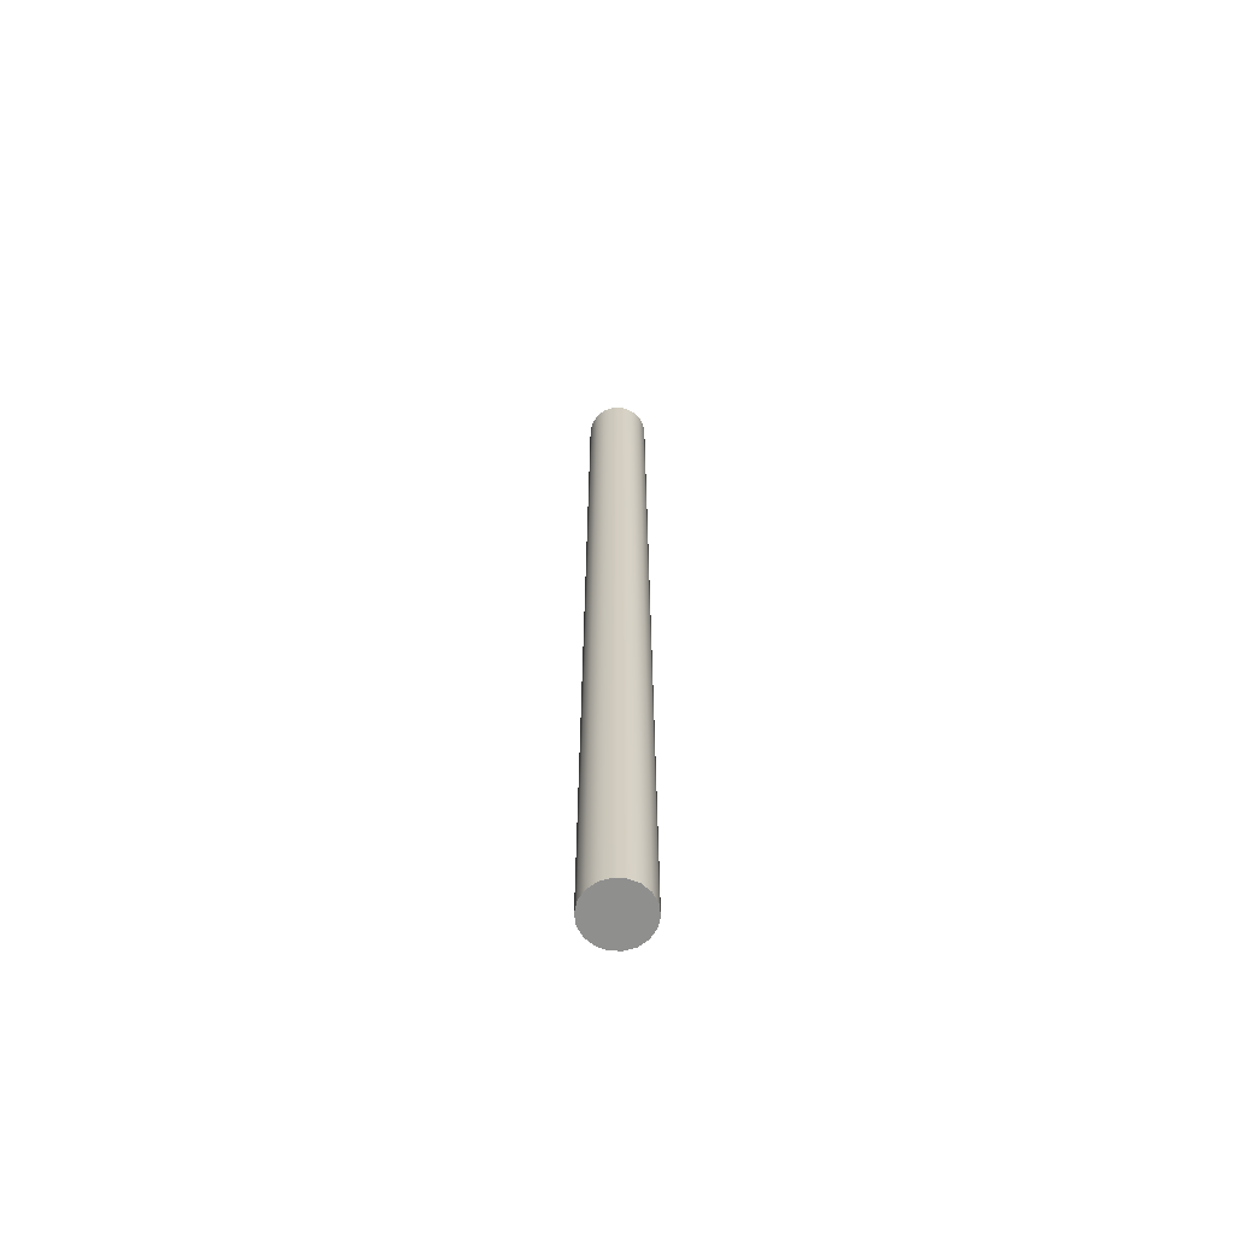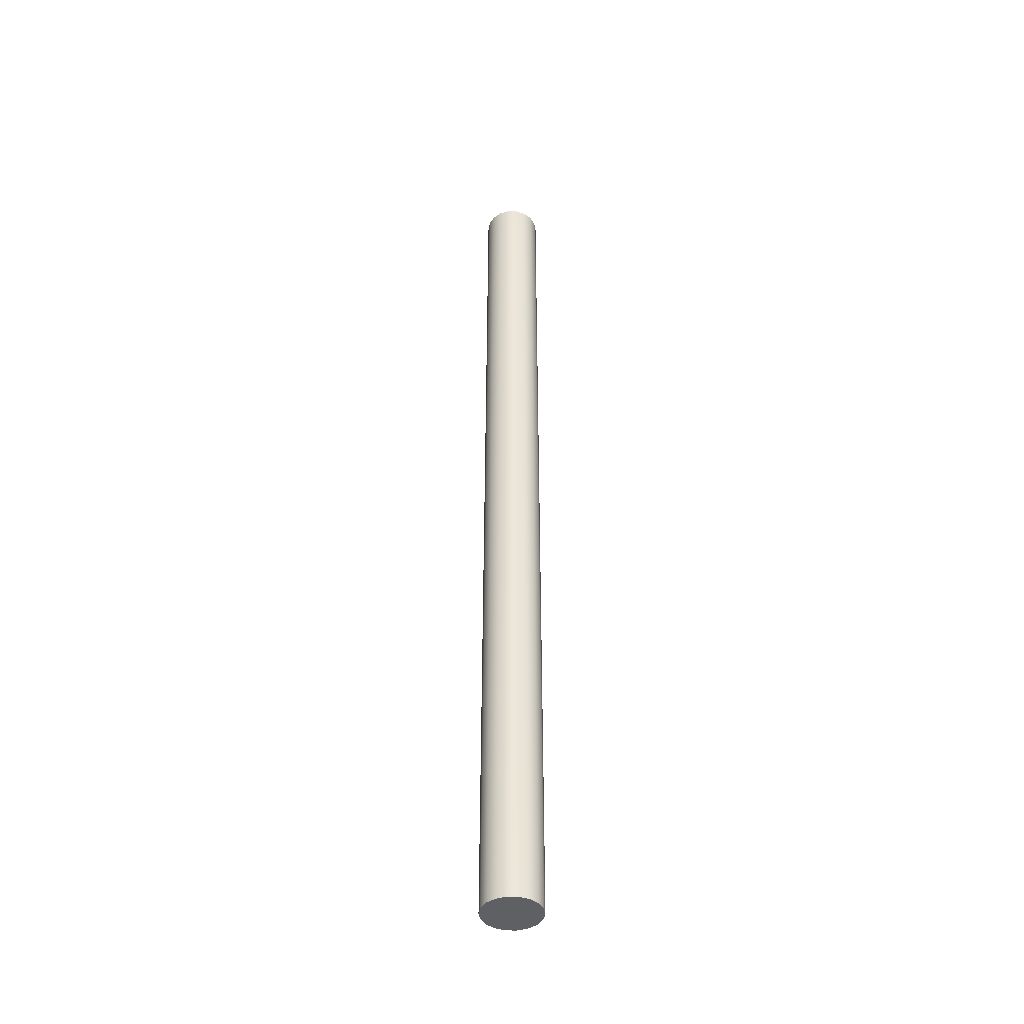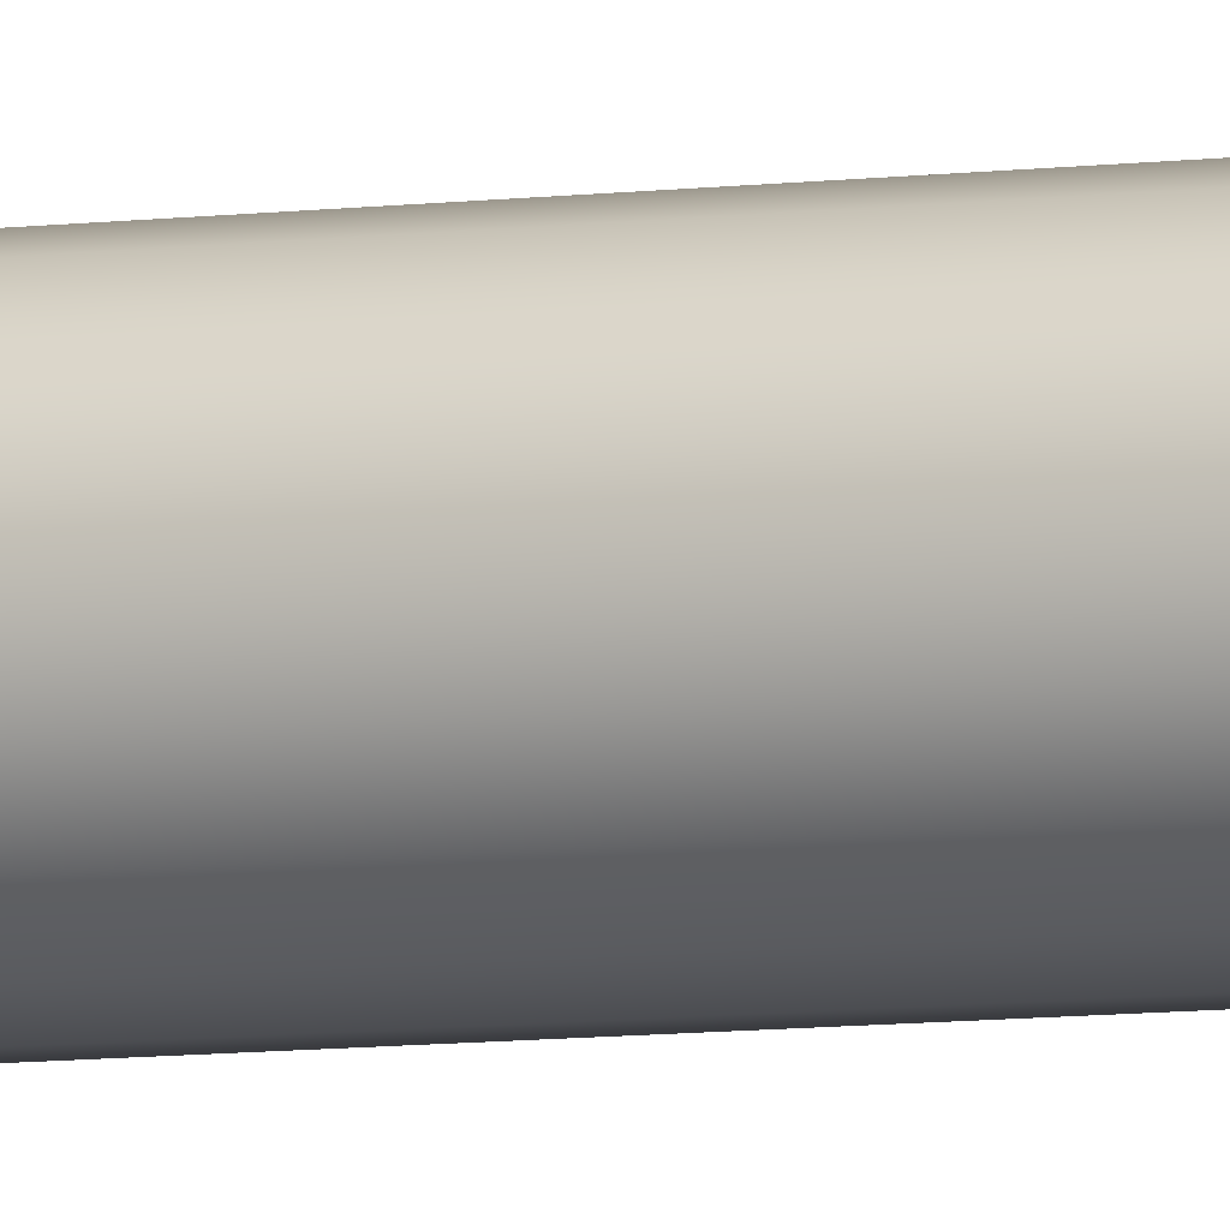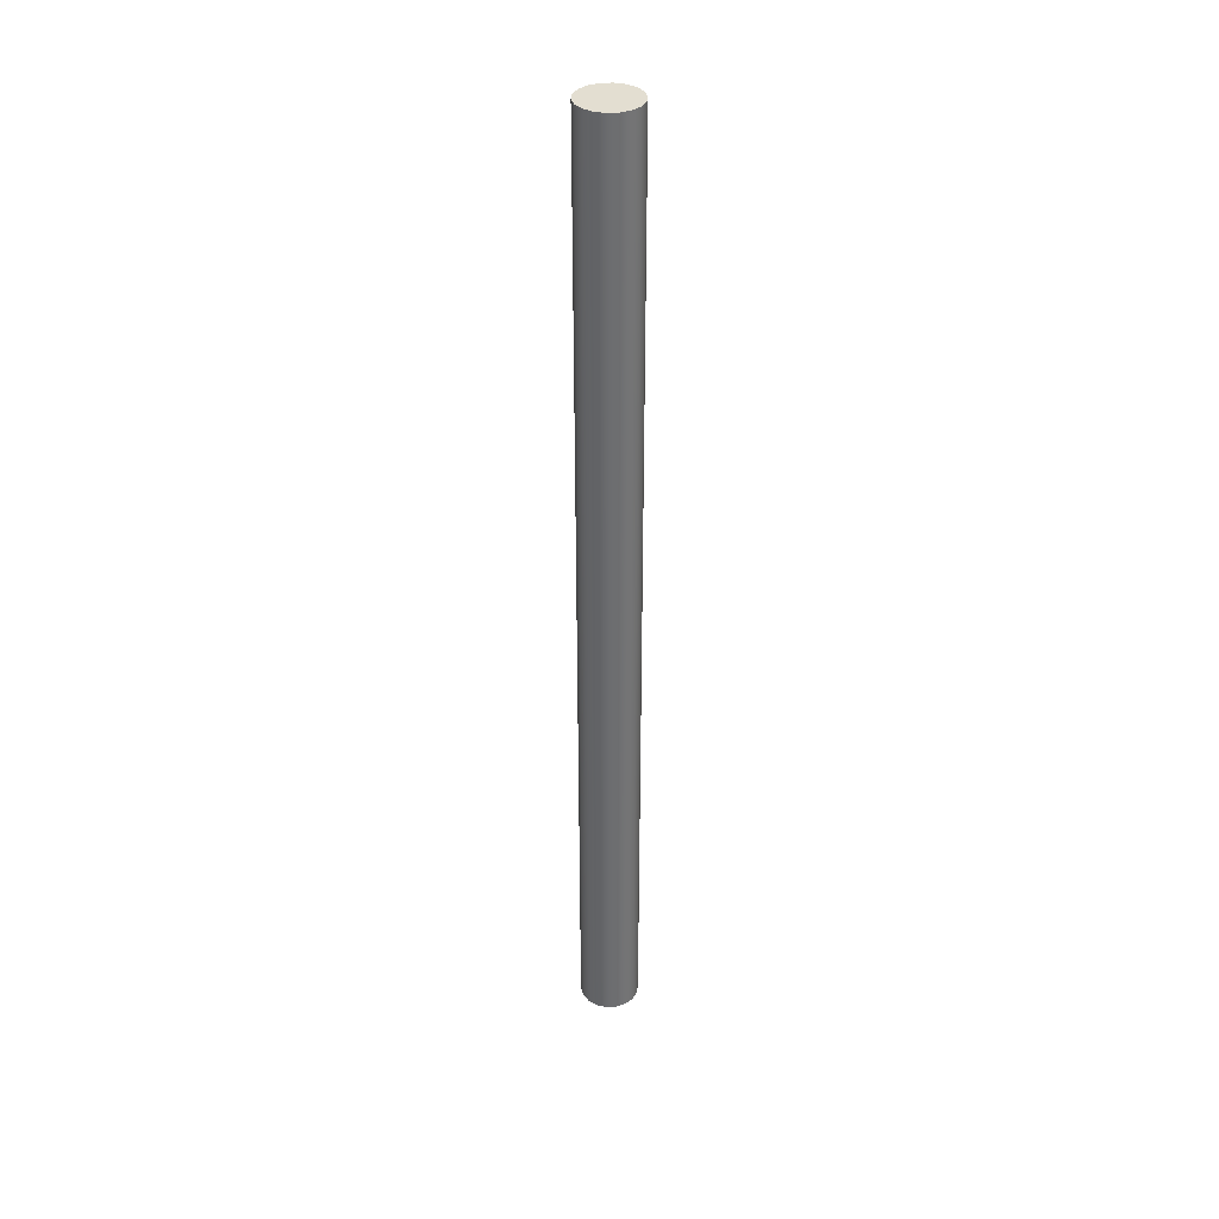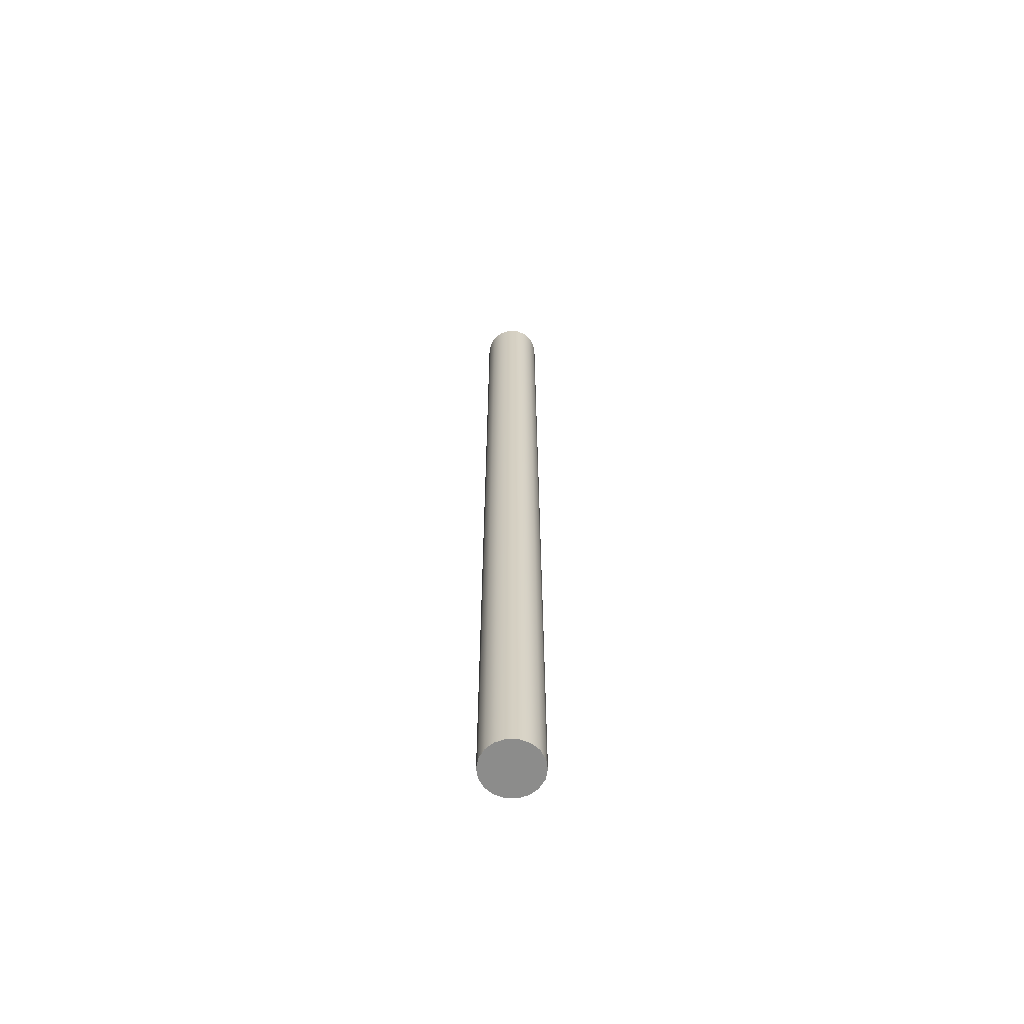
<metadata>
{"format":"obj","ext":"obj","renderer":"f3d","projection":"perspective","resolution":1024,"background":"white","views":[{"elev":-65.3,"azim":-62.4,"up":"+Y"},{"elev":-42.8,"azim":-141.1,"up":"+Y"},{"elev":-6.8,"azim":113.1,"up":"+Z"},{"elev":36.2,"azim":-44.4,"up":"+Y"},{"elev":-64.1,"azim":99.2,"up":"+Y"}]}
</metadata>
<code>
v -1.23 40.2 1.506e-16
v -1.156 40.2 -0.4207
v -0.9422 40.2 -0.7906
v -0.615 40.2 -1.065
v -0.2136 40.2 -1.211
v 0.2136 40.2 -1.211
v 0.615 40.2 -1.065
v 0.9422 40.2 -0.7906
v 1.156 40.2 -0.4207
v 1.23 40.2 0
v 1.156 40.2 0.4207
v 0.9422 40.2 0.7906
v 0.615 40.2 1.065
v 0.2136 40.2 1.211
v -0.2136 40.2 1.211
v -0.615 40.2 1.065
v -0.9422 40.2 0.7906
v -1.156 40.2 0.4207
v -1.23 0 1.506e-16
v -1.156 0 0.4207
v -0.9422 0 0.7906
v -0.615 0 1.065
v -0.2136 0 1.211
v 0.2136 0 1.211
v 0.615 0 1.065
v 0.9422 0 0.7906
v 1.156 0 0.4207
v 1.23 0 0
v 1.156 0 -0.4207
v 0.9422 0 -0.7906
v 0.615 0 -1.065
v 0.2136 0 -1.211
v -0.2136 0 -1.211
v -0.615 0 -1.065
v -0.9422 0 -0.7906
v -1.156 0 -0.4207
v -1.23 0 1.506e-16
v -1.23 40.2 1.506e-16
v -1.23 40.2 1.506e-16
v -1.156 40.2 0.4207
v -0.9422 40.2 0.7906
v -0.615 40.2 1.065
v -0.2136 40.2 1.211
v 0.2136 40.2 1.211
v 0.615 40.2 1.065
v 0.9422 40.2 0.7906
v 1.156 40.2 0.4207
v 1.23 40.2 0
v 1.156 40.2 -0.4207
v 0.9422 40.2 -0.7906
v 0.615 40.2 -1.065
v 0.2136 40.2 -1.211
v -0.2136 40.2 -1.211
v -0.615 40.2 -1.065
v -0.9422 40.2 -0.7906
v -1.156 40.2 -0.4207
v -1.23 0 1.506e-16
v -1.156 0 -0.4207
v -0.9422 0 -0.7906
v -0.615 0 -1.065
v -0.2136 0 -1.211
v 0.2136 0 -1.211
v 0.615 0 -1.065
v 0.9422 0 -0.7906
v 1.156 0 -0.4207
v 1.23 0 0
v 1.156 0 0.4207
v 0.9422 0 0.7906
v 0.615 0 1.065
v 0.2136 0 1.211
v -0.2136 0 1.211
v -0.615 0 1.065
v -0.9422 0 0.7906
v -1.156 0 0.4207
g 0243c0e2-e356-11ea-ac3d-54bf646e7e1f
f 2 36 1
f 1 36 37
f 38 19 18
f 18 19 20
f 18 20 17
f 17 20 21
f 17 21 16
f 16 21 22
f 16 22 15
f 15 22 23
f 15 23 14
f 14 23 24
f 14 24 13
f 13 24 25
f 13 25 12
f 12 25 26
f 12 26 11
f 11 26 27
f 11 27 10
f 10 27 28
f 10 28 9
f 9 28 29
f 9 29 8
f 8 29 30
f 8 30 7
f 7 30 31
f 7 31 6
f 6 31 32
f 6 32 5
f 5 32 33
f 5 33 4
f 4 33 34
f 4 34 3
f 3 34 35
f 3 35 2
f 2 35 36
g 0244842c-e356-11ea-b9ba-54bf646e7e1f
f 40 47 39
f 39 47 48
f 39 48 56
f 56 48 49
f 56 49 55
f 55 49 50
f 55 50 54
f 54 50 51
f 54 51 53
f 53 51 52
f 47 40 46
f 46 40 41
f 46 41 45
f 45 41 42
f 45 42 44
f 44 42 43
g 02454770-e356-11ea-b2a3-54bf646e7e1f
f 58 65 57
f 57 65 66
f 57 66 74
f 74 66 67
f 74 67 73
f 73 67 68
f 73 68 72
f 72 68 69
f 72 69 71
f 71 69 70
f 65 58 64
f 64 58 59
f 64 59 63
f 63 59 60
f 63 60 62
f 62 60 61

</code>
